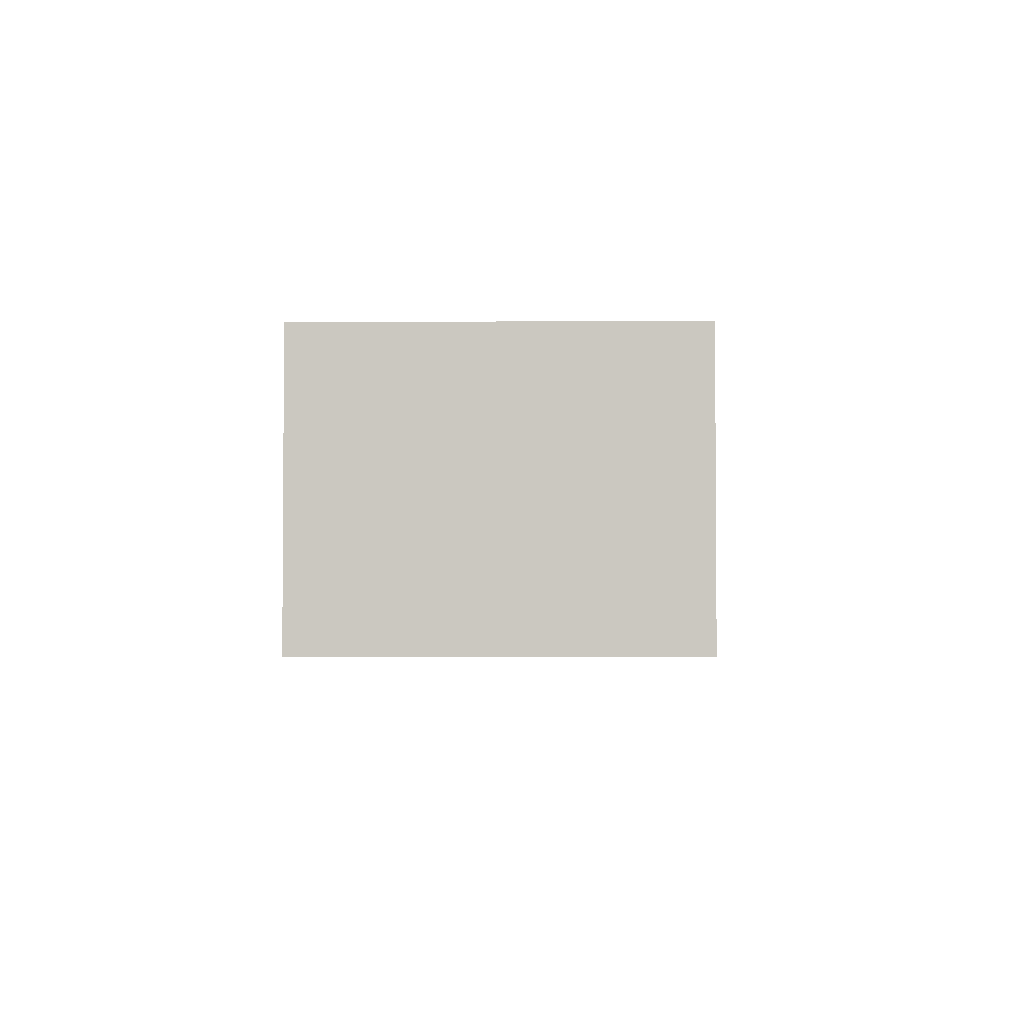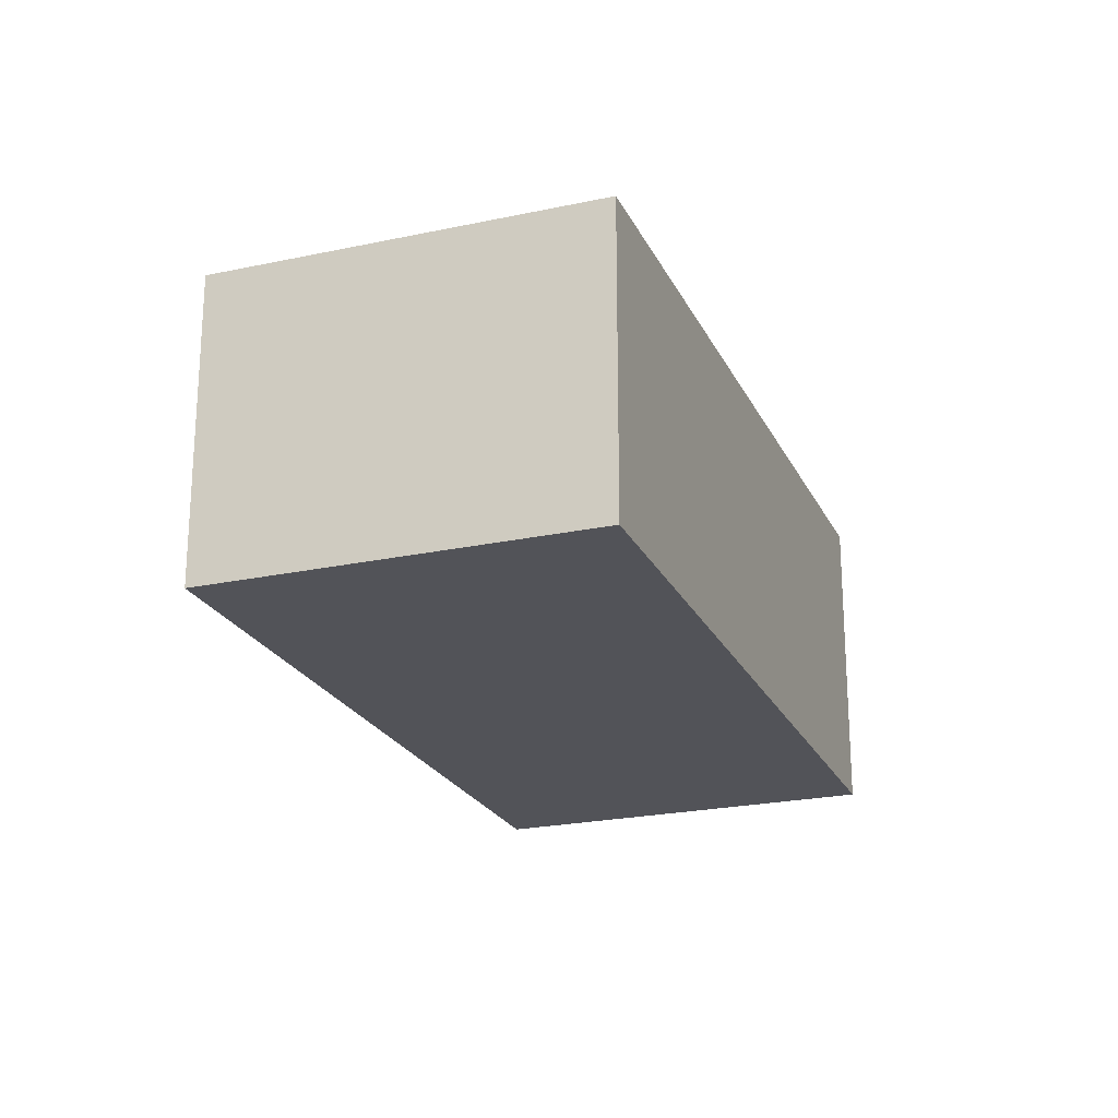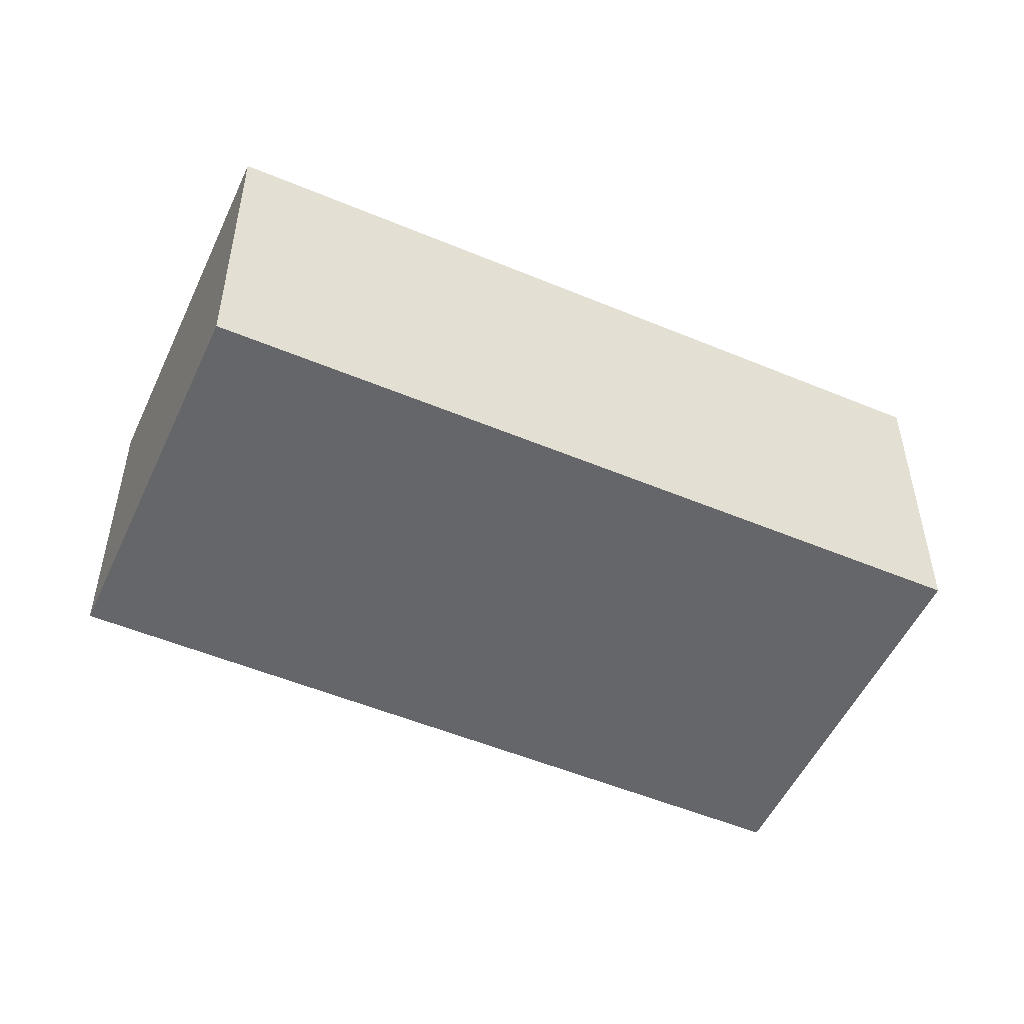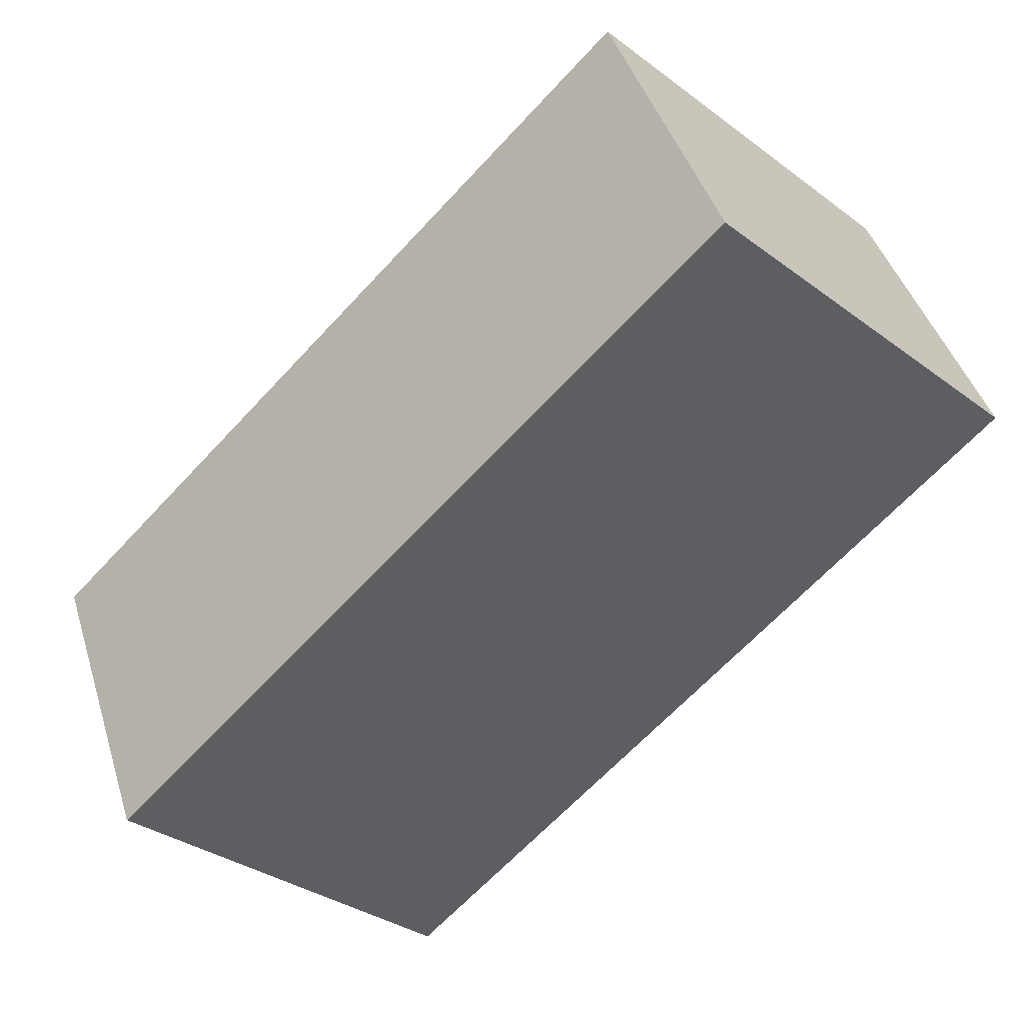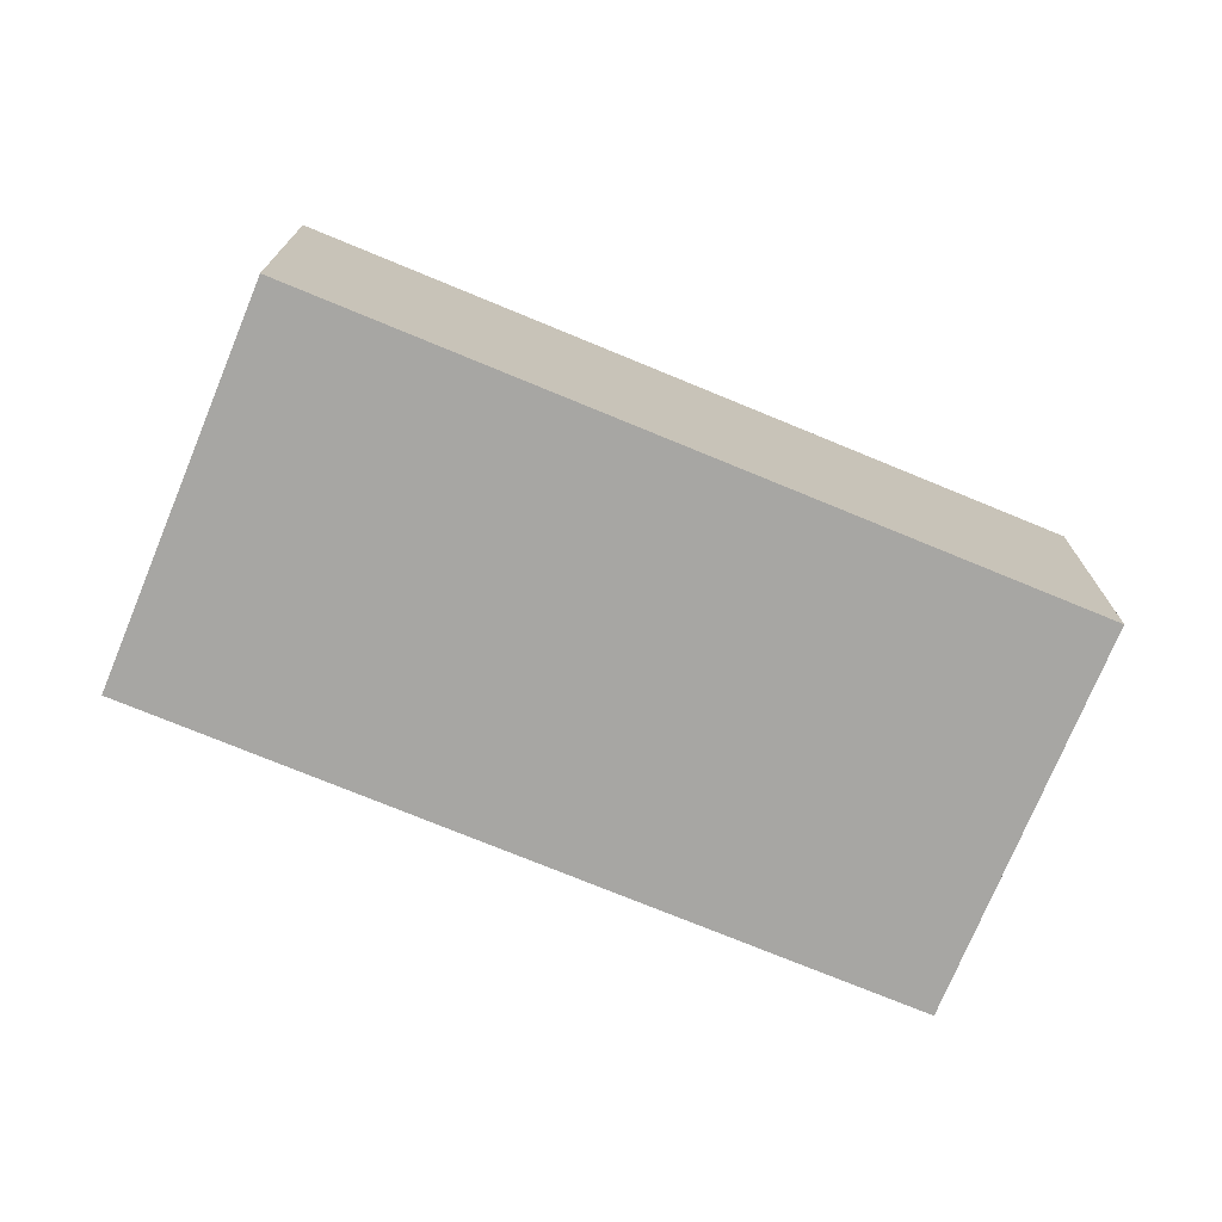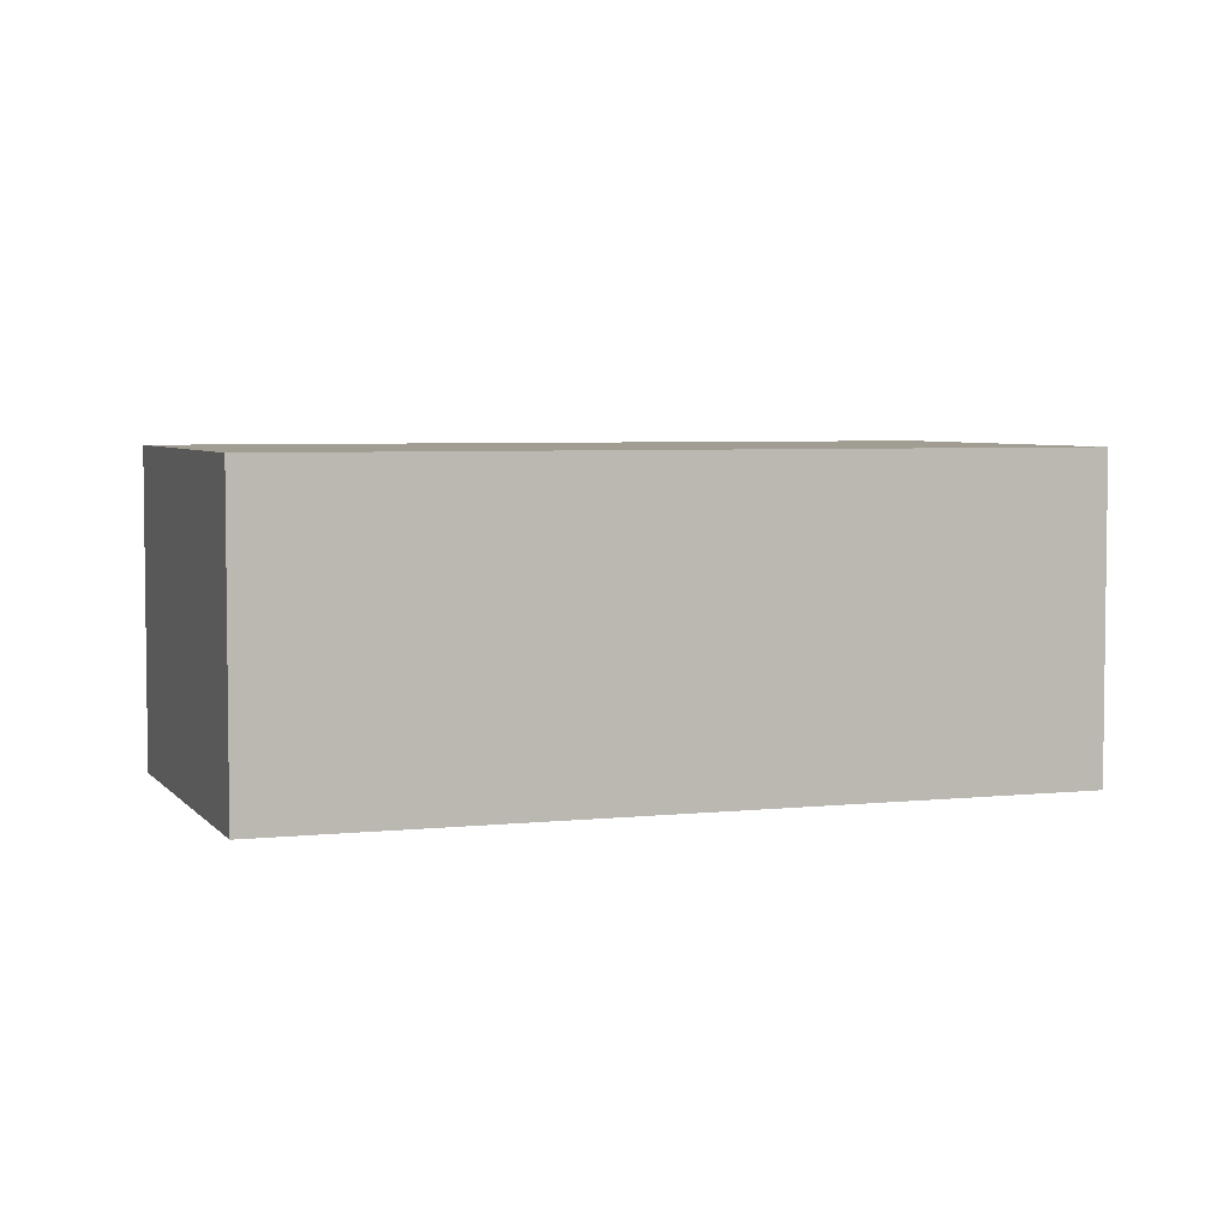
<metadata>
{"format":"obj","ext":"obj","renderer":"f3d","projection":"perspective","resolution":1024,"background":"white","views":[{"elev":-3.1,"azim":137.2,"up":"+Y"},{"elev":-22.7,"azim":-24.3,"up":"+Y"},{"elev":-51.9,"azim":-158.9,"up":"+Y"},{"elev":42.5,"azim":163.4,"up":"+Z"},{"elev":-74.1,"azim":-157.0,"up":"+Y"},{"elev":4.7,"azim":-154.1,"up":"+Y"}]}
</metadata>
<code>
v  0 0 0
v  6.351 1.328e-16 -2.169
v  2.14 -1.292e-16 2.11
v  4.211 2.621e-16 -4.281
v  2.14 2.336 2.109
v  4.972e-05 2.336 -7.406e-05
v  6.351 2.336 -2.169
v  4.211 2.336 -4.281
g defaultobject
f 1 2 3
f 2 1 4
f 5 1 3
f 1 5 6
f 2 5 3
f 5 2 7
f 4 7 2
f 7 4 8
f 6 4 1
f 4 6 8
f 6 7 8
f 7 6 5

</code>
